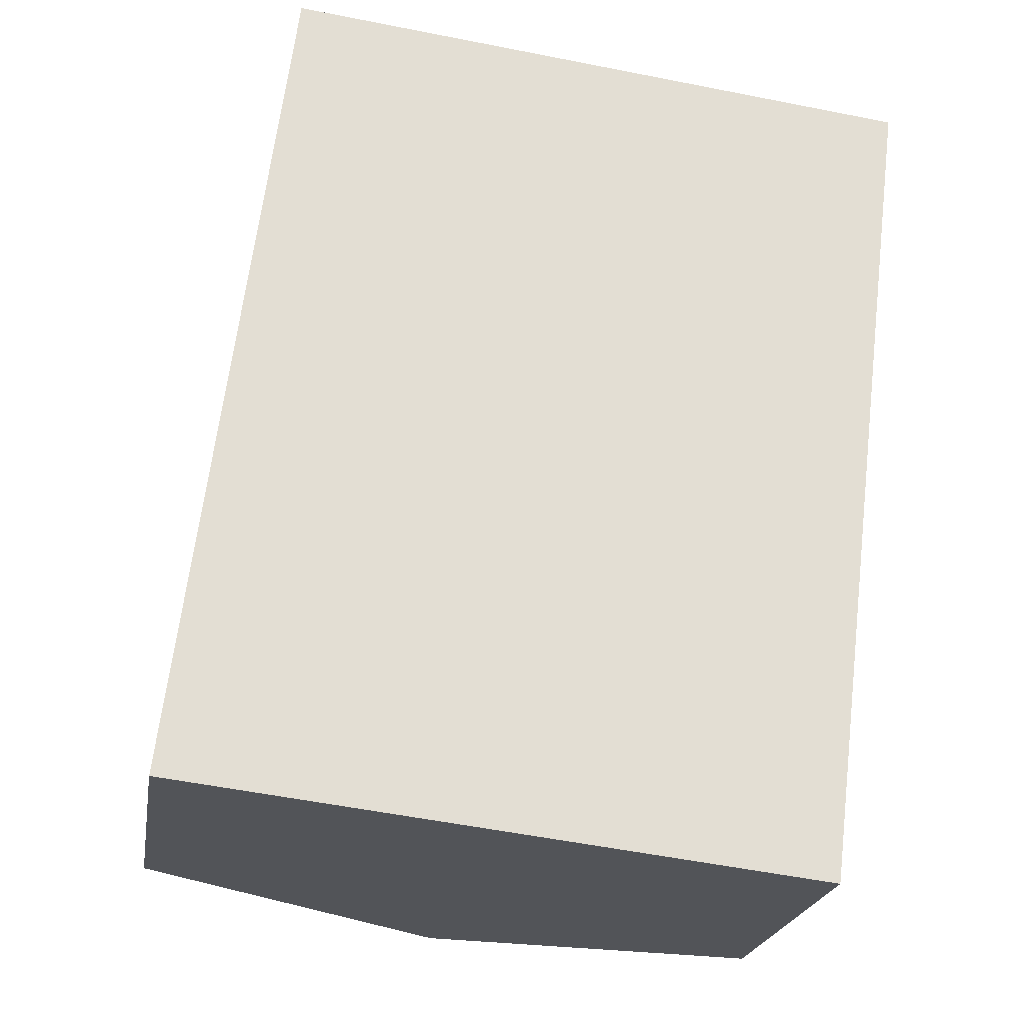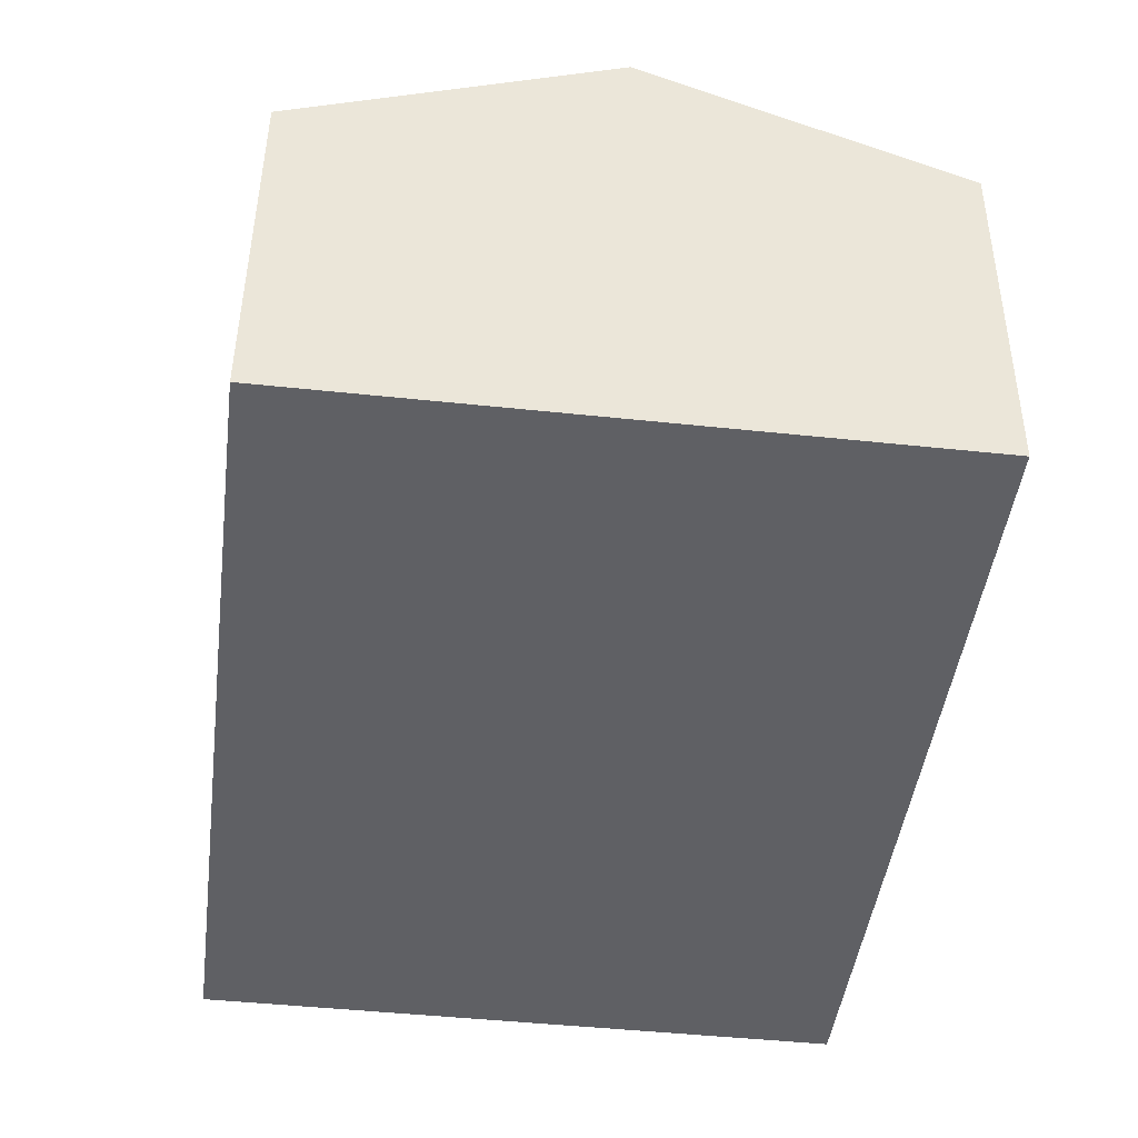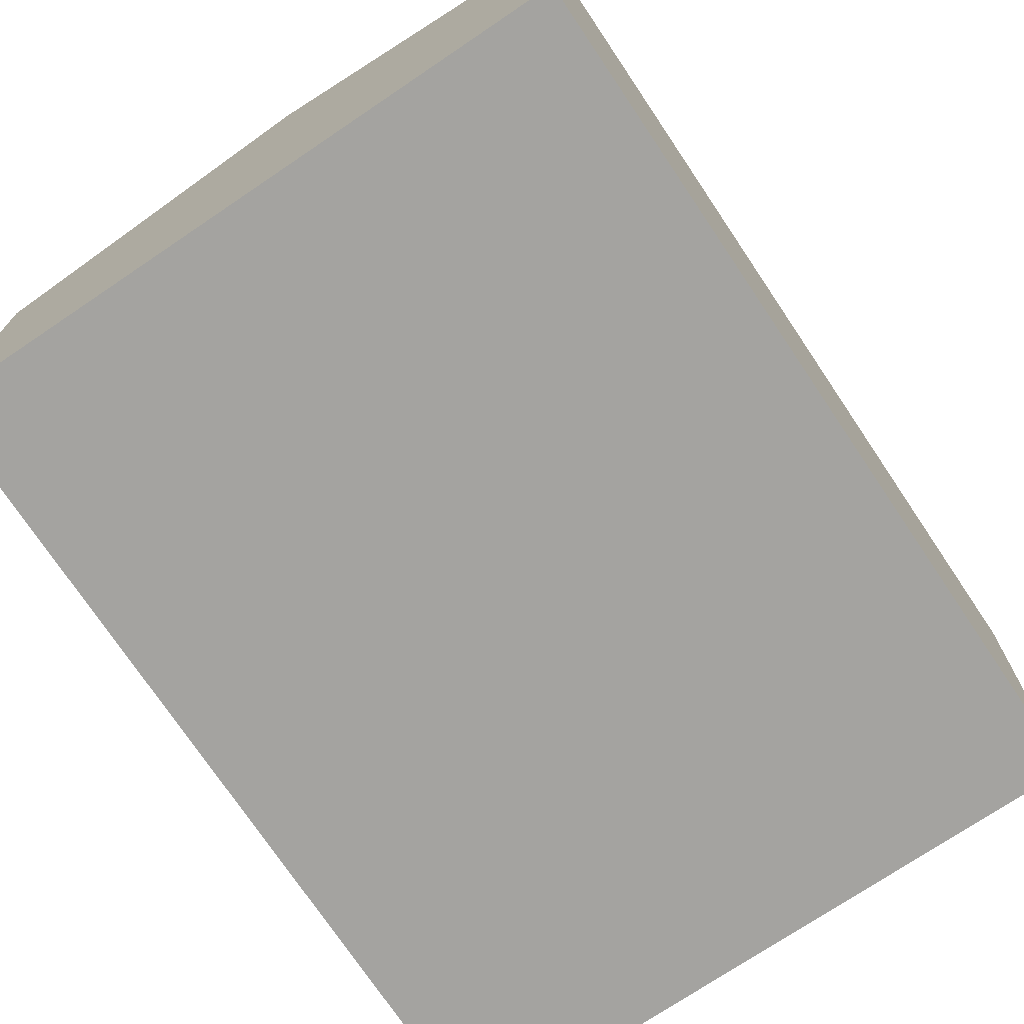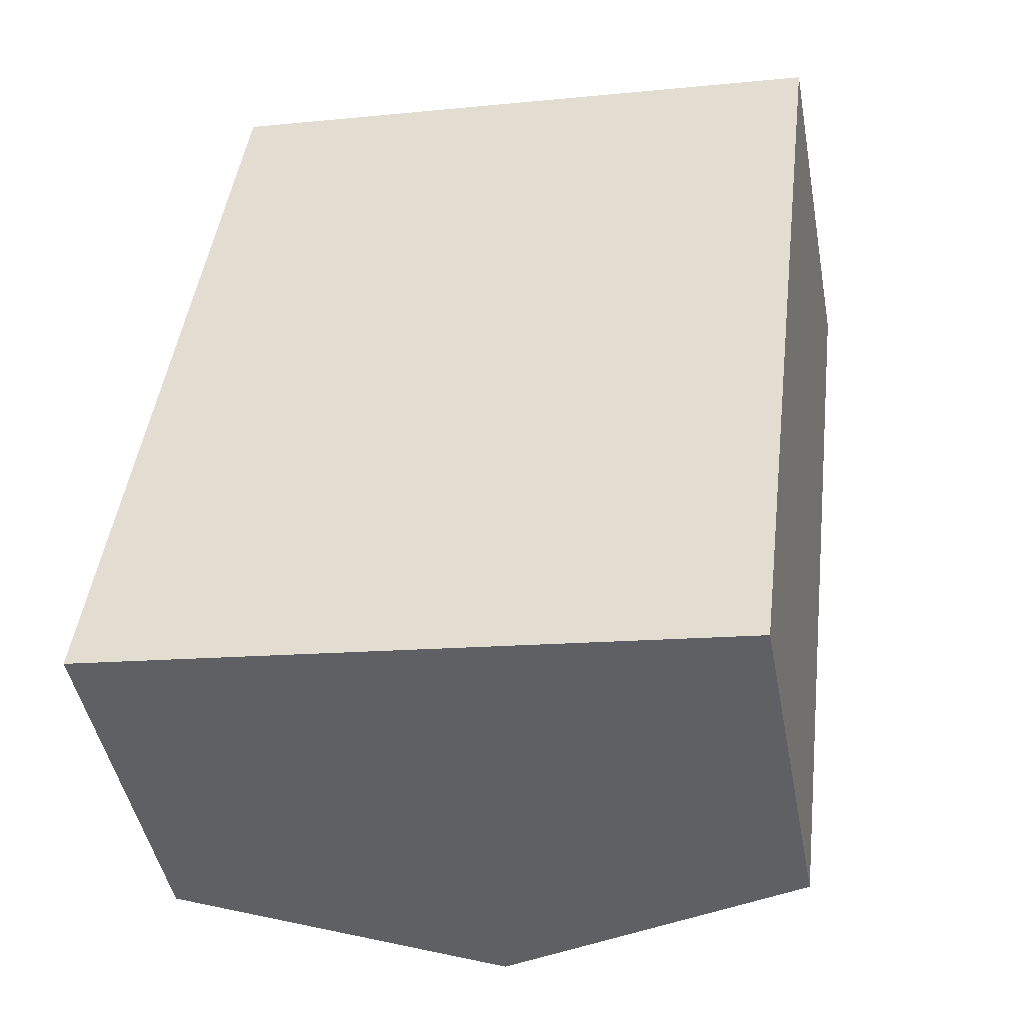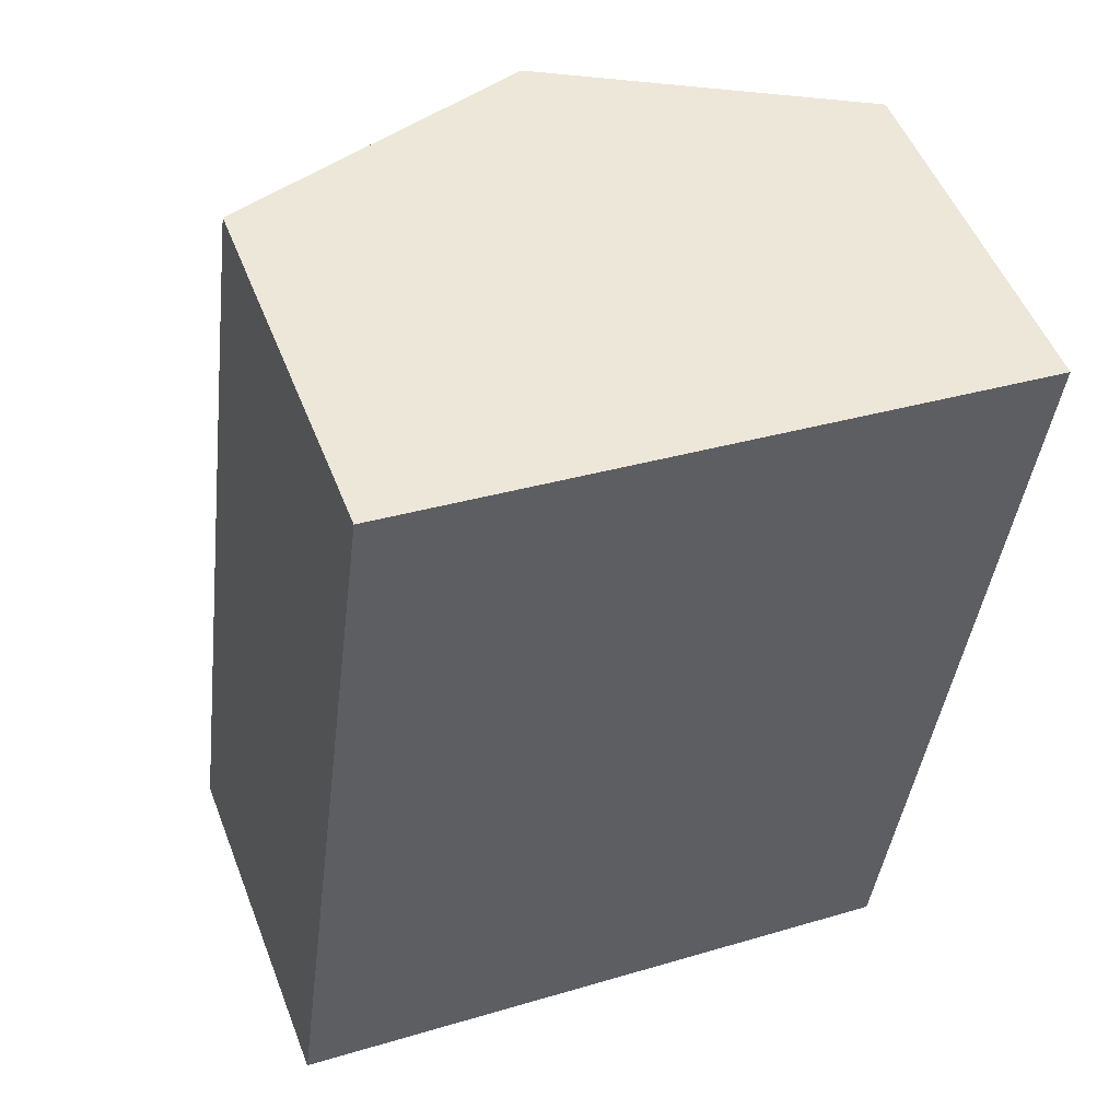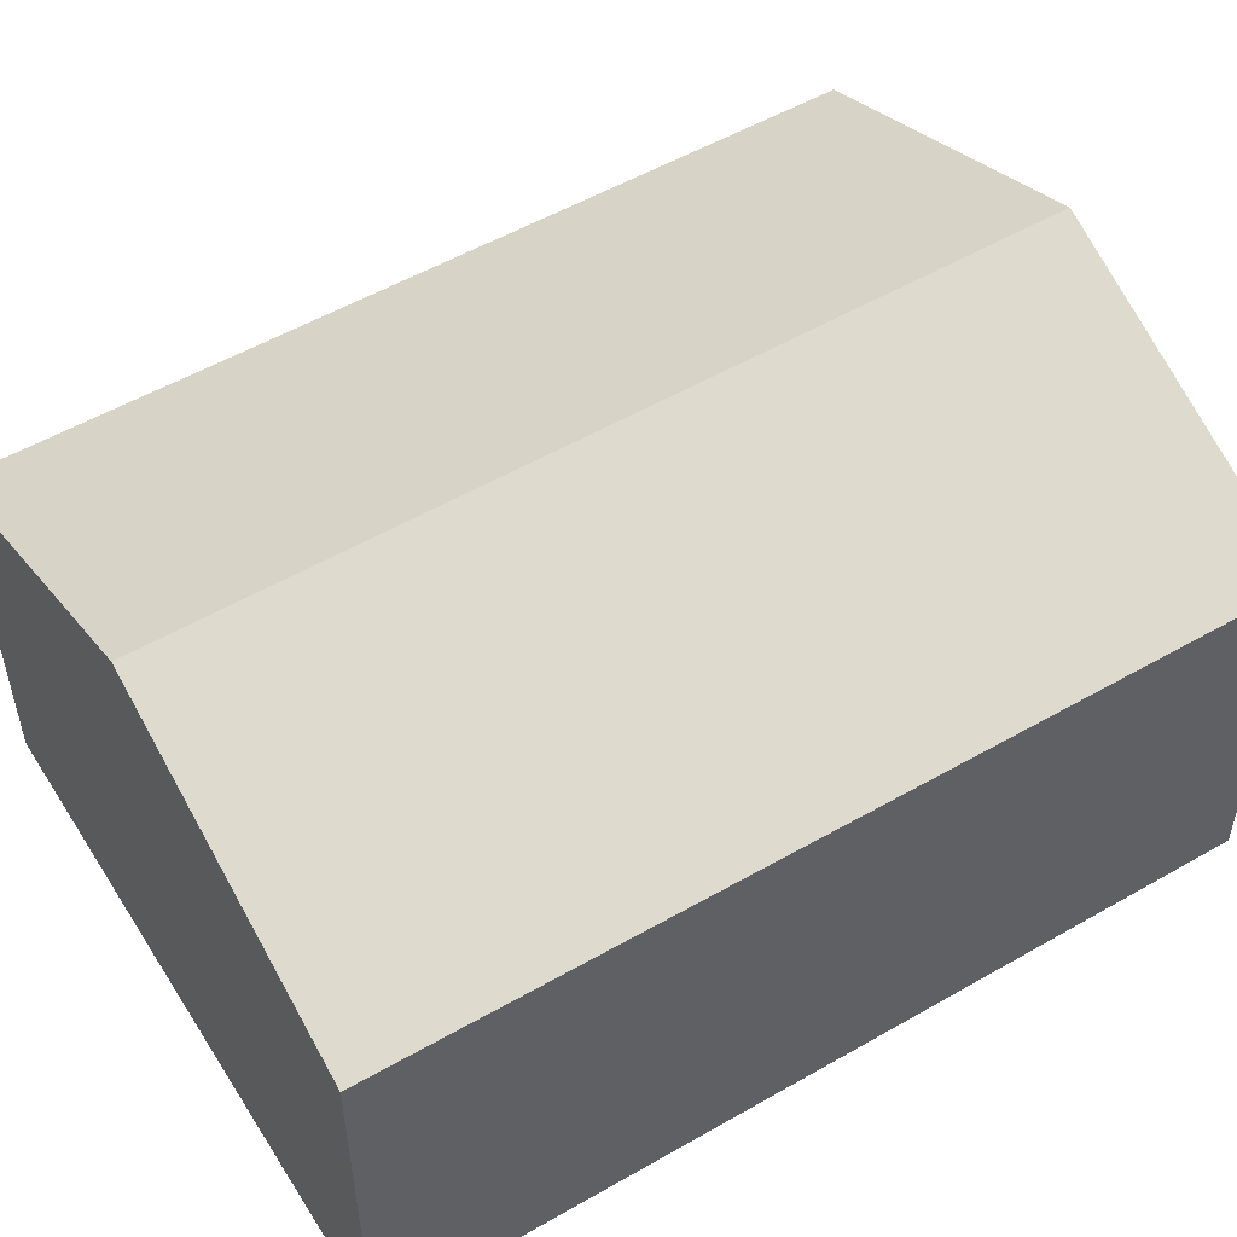
<metadata>
{"format":"obj","ext":"obj","renderer":"f3d","projection":"perspective","resolution":1024,"background":"white","views":[{"elev":-22.3,"azim":-9.3,"up":"+Z"},{"elev":45.5,"azim":0.4,"up":"+Z"},{"elev":-72.8,"azim":40.8,"up":"+Y"},{"elev":-46.3,"azim":10.6,"up":"+Z"},{"elev":51.9,"azim":-21.0,"up":"+Z"},{"elev":52.5,"azim":65.2,"up":"+Y"}]}
</metadata>
<code>
v  5.057 2.834 -0.589
v  3.365 3.847 6.29
v  5.857 2.854 5.994
v  2.515 3.847 -0.293
v  0.85 2.845 6.588
v  0 2.845 1.742e-16
v  0 0 0
v  0.85 -4.034e-16 6.588
v  3.365 -3.852e-16 6.29
v  5.857 -3.67e-16 5.994
v  5.057 3.607e-17 -0.589
v  2.515 1.794e-17 -0.293
g defaultobject
f 1 2 3
f 2 1 4
f 5 4 6
f 4 5 2
f 7 5 6
f 5 7 8
f 8 2 5
f 2 8 3
f 3 8 9
f 3 9 10
f 10 1 3
f 1 10 11
f 4 7 6
f 7 4 1
f 7 1 12
f 12 1 11
f 9 11 10
f 11 9 8
f 11 8 7
f 11 7 12

</code>
